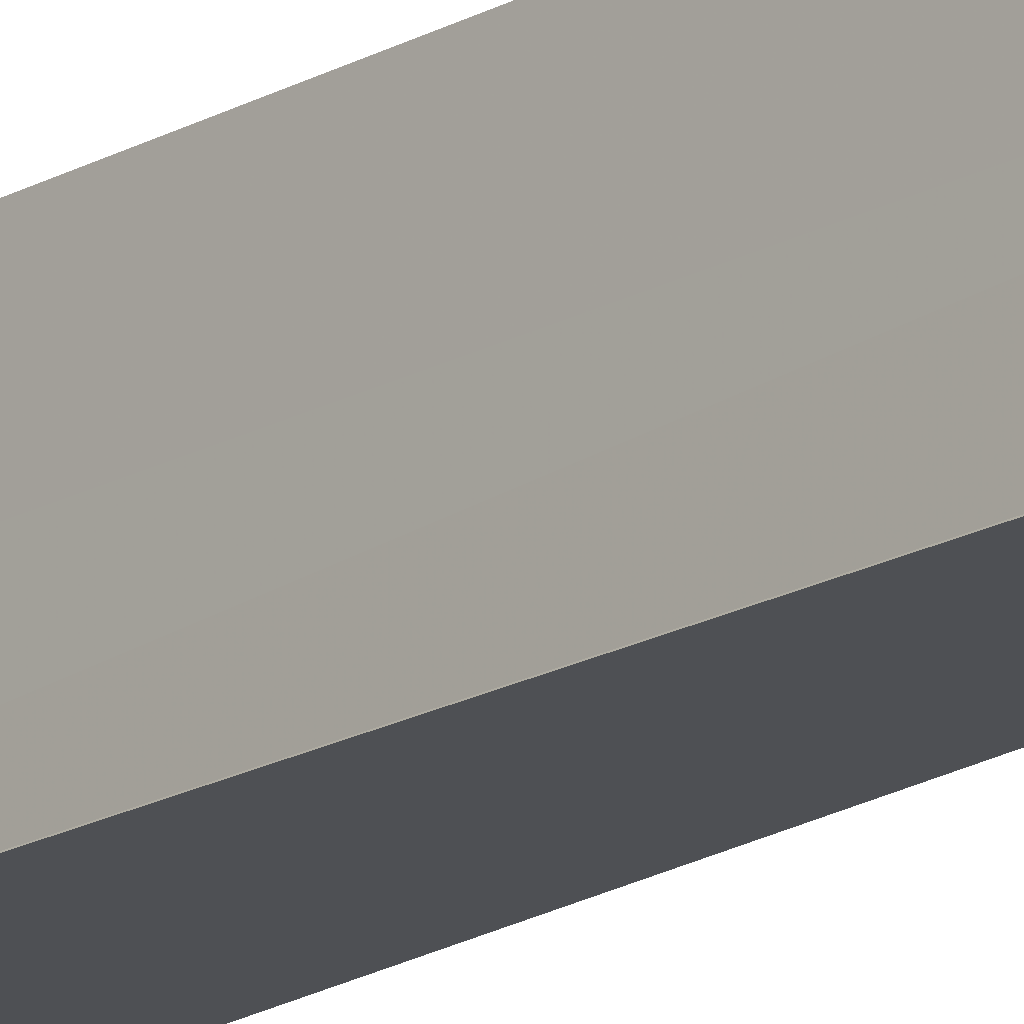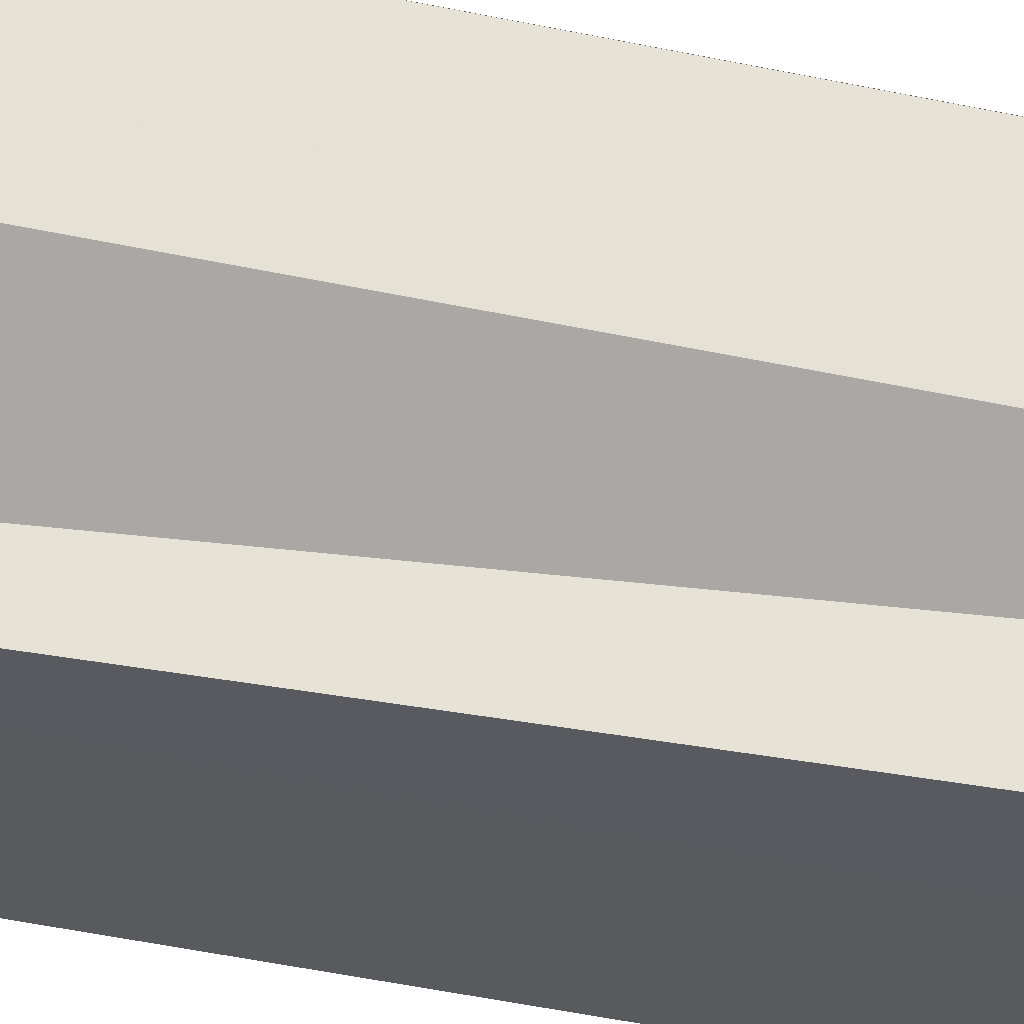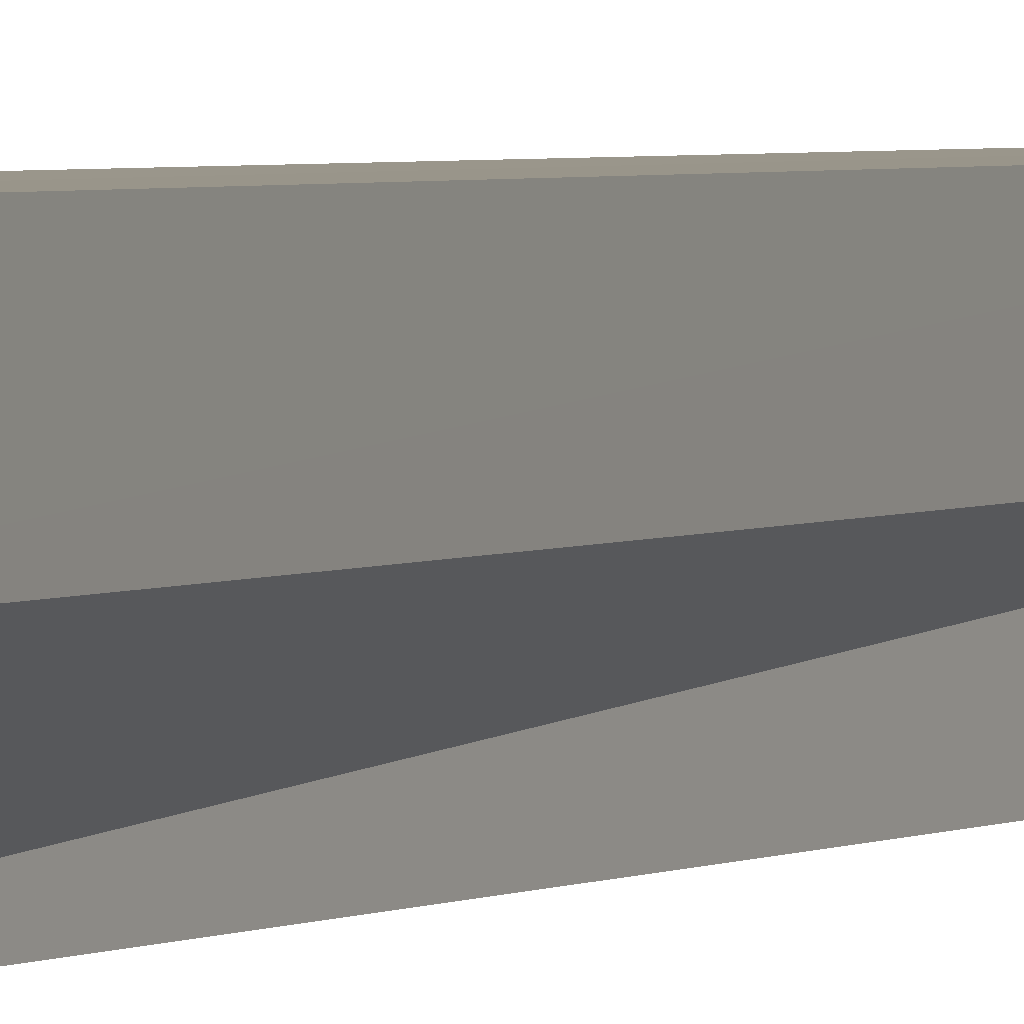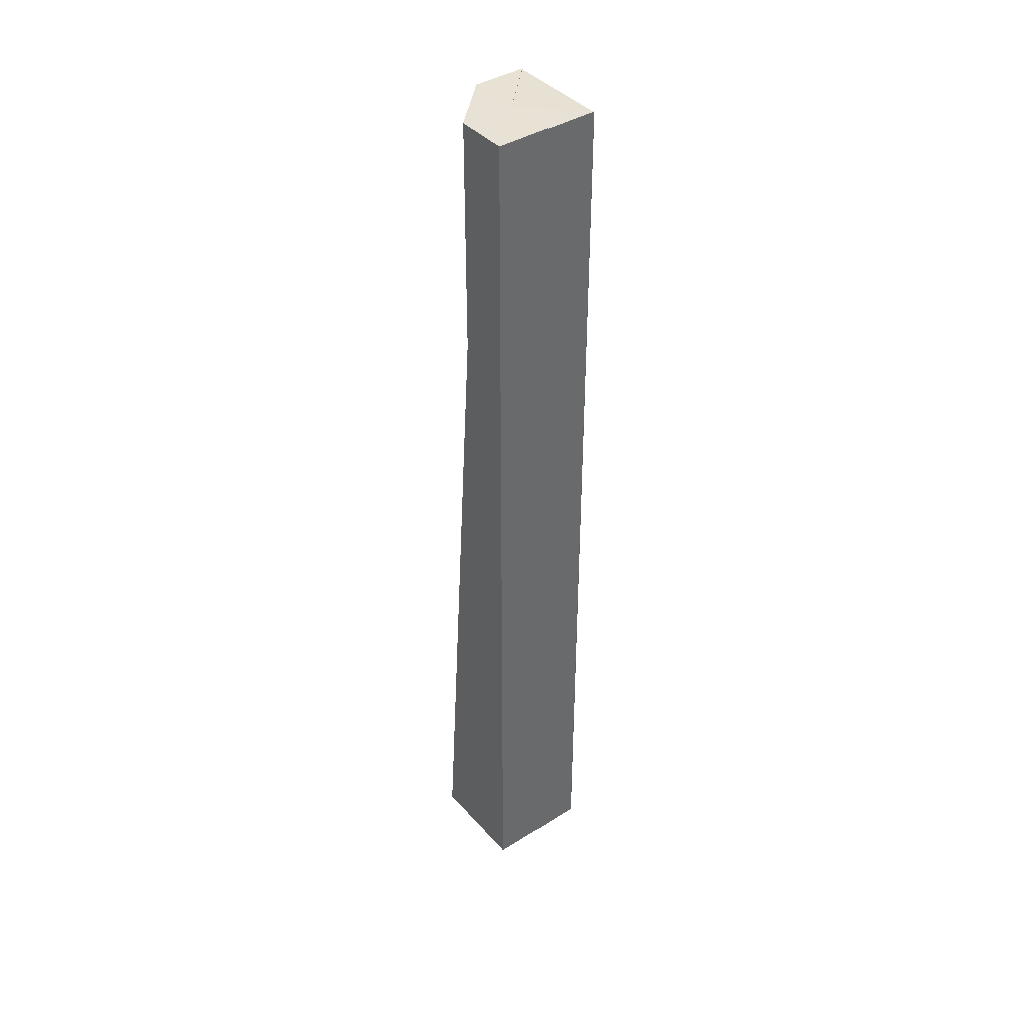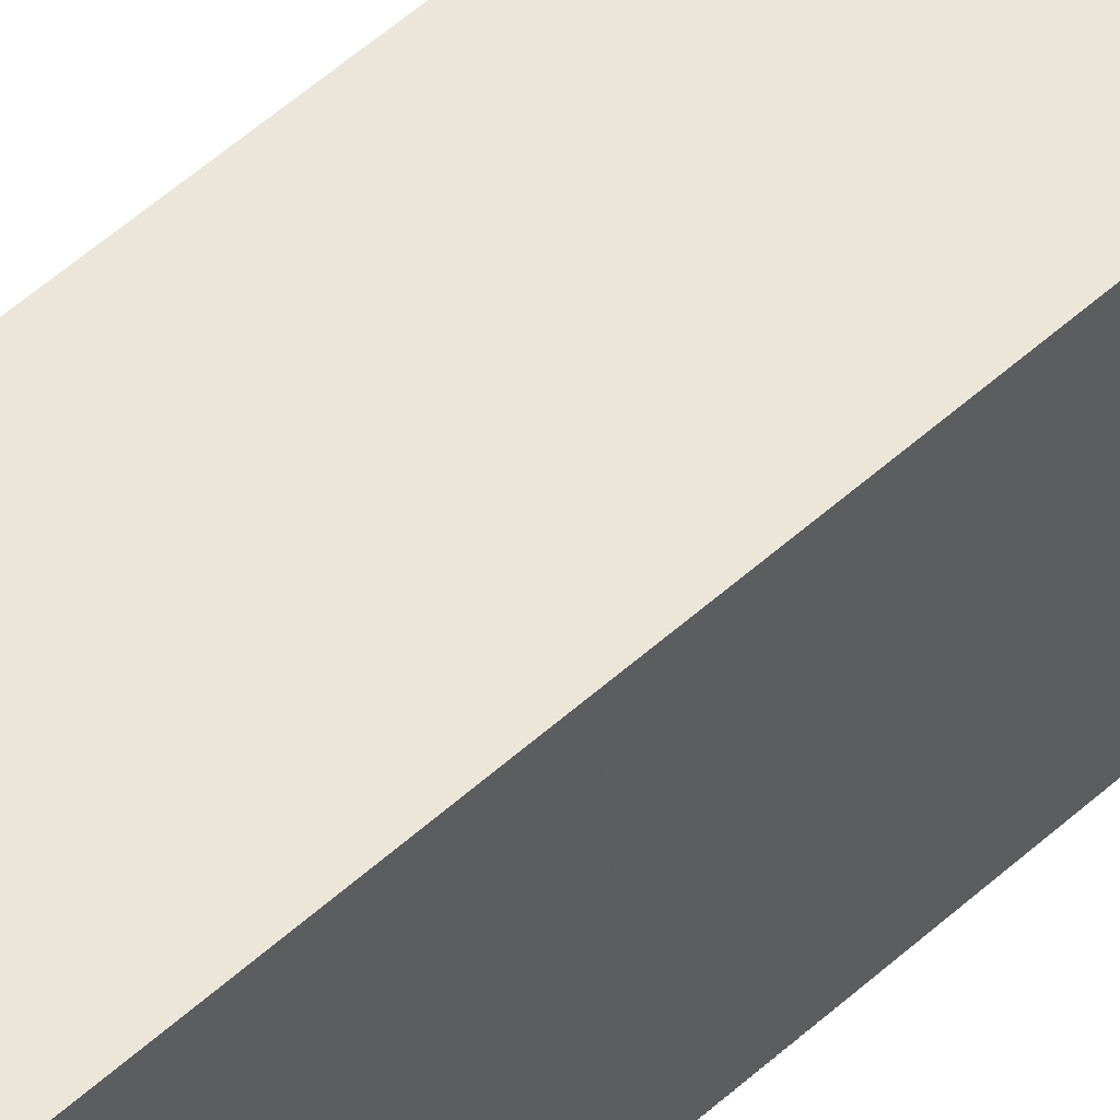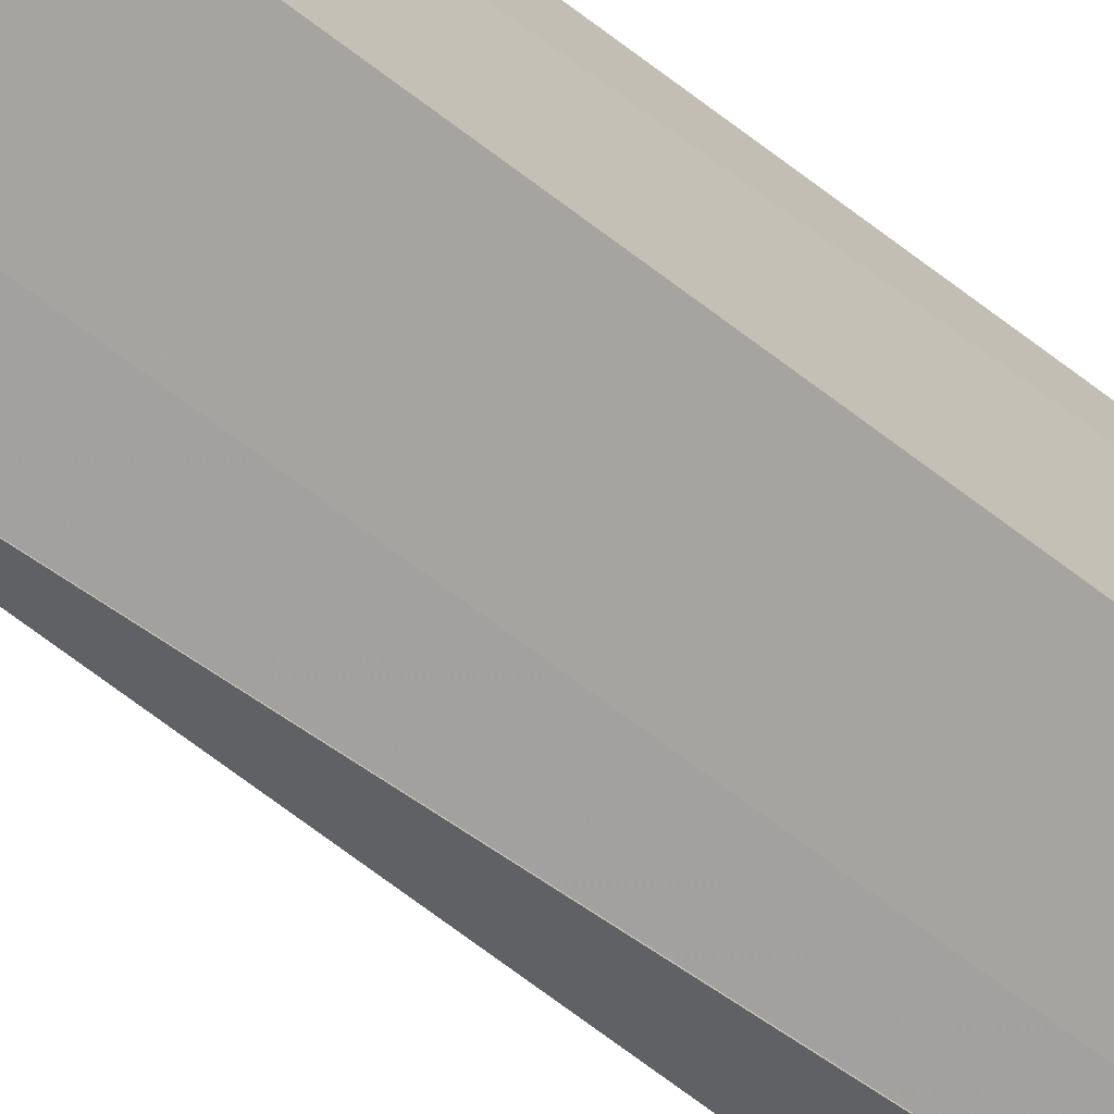
<metadata>
{"format":"obj","ext":"obj","renderer":"f3d","projection":"perspective","resolution":1024,"background":"white","views":[{"elev":-19.0,"azim":-43.5,"up":"+Y"},{"elev":-31.8,"azim":71.5,"up":"+Y"},{"elev":2.2,"azim":22.7,"up":"+Y"},{"elev":40.5,"azim":142.8,"up":"+Z"},{"elev":47.7,"azim":-136.4,"up":"+Y"},{"elev":-72.6,"azim":-126.9,"up":"+Y"}]}
</metadata>
<code>
o 28672
v 2225 1873 8.948
v 2225 1873 8.948
v 2225 1873 8.768
v 2225 1873 8.768
v 2225 1873 8.948
v 2225 1873 8.769
v 2225 1873 8.949
v 2225 1873 8.949
v 2225 1873 8.769
v 2225 1873 8.769
v 2225 1873 8.949
v 2225 1873 8.769
v 2225 1873 8.769
v 2225 1873 8.949
v 2225 1873 8.769
v 2225 1873 8.949
v 2225 1873 8.949
v 2225 1873 8.769
v 2225 1873 8.769
v 2225 1873 8.769
v 2225 1873 8.768
v 2225 1873 8.769
v 2225 1873 8.769
v 2225 1873 8.769
v 2225 1873 8.769
v 2225 1873 8.769
v 2225 1873 8.769
v 2225 1873 8.769
v 2225 1873 8.769
v 2225 1873 8.769
v 2225 1873 8.769
v 2225 1873 8.769
v 2225 1873 8.769
v 2225 1873 8.949
v 2225 1873 8.949
v 2225 1873 8.769
v 2225 1873 8.949
v 2225 1873 8.769
v 2225 1873 8.949
v 2225 1873 8.949
v 2225 1873 8.769
v 2225 1873 8.769
v 2225 1873 8.949
v 2225 1873 8.769
v 2225 1873 8.949
v 2225 1873 8.769
v 2225 1873 8.949
v 2225 1873 8.949
v 2225 1873 8.769
v 2225 1873 8.769
v 2225 1873 8.949
v 2225 1873 8.769
v 2225 1873 8.949
v 2225 1873 8.948
v 2225 1873 8.769
v 2225 1873 8.769
v 2225 1873 8.948
v 2225 1873 8.769
v 2225 1873 8.949
v 2225 1873 8.948
v 2225 1873 8.948
v 2225 1873 8.948
v 2225 1873 8.949
v 2225 1873 8.949
v 2225 1873 8.949
v 2225 1873 8.949
v 2225 1873 8.949
v 2225 1873 8.949
v 2225 1873 8.949
v 2225 1873 8.949
v 2225 1873 8.949
v 2225 1873 8.949
f 1 2 3
f 4 5 6
f 7 8 9
f 10 11 12
f 13 14 15
f 16 17 18
f 19 20 18
f 19 21 22
f 19 23 24
f 19 25 26
f 19 27 28
f 19 29 30
f 19 31 32
f 19 33 31
f 34 35 36
f 36 37 38
f 39 40 41
f 42 43 44
f 44 45 46
f 47 48 49
f 50 51 52
f 53 54 55
f 56 57 58
f 59 60 61
f 59 62 63
f 59 64 65
f 59 66 67
f 59 68 69
f 59 70 71
f 59 71 72

</code>
